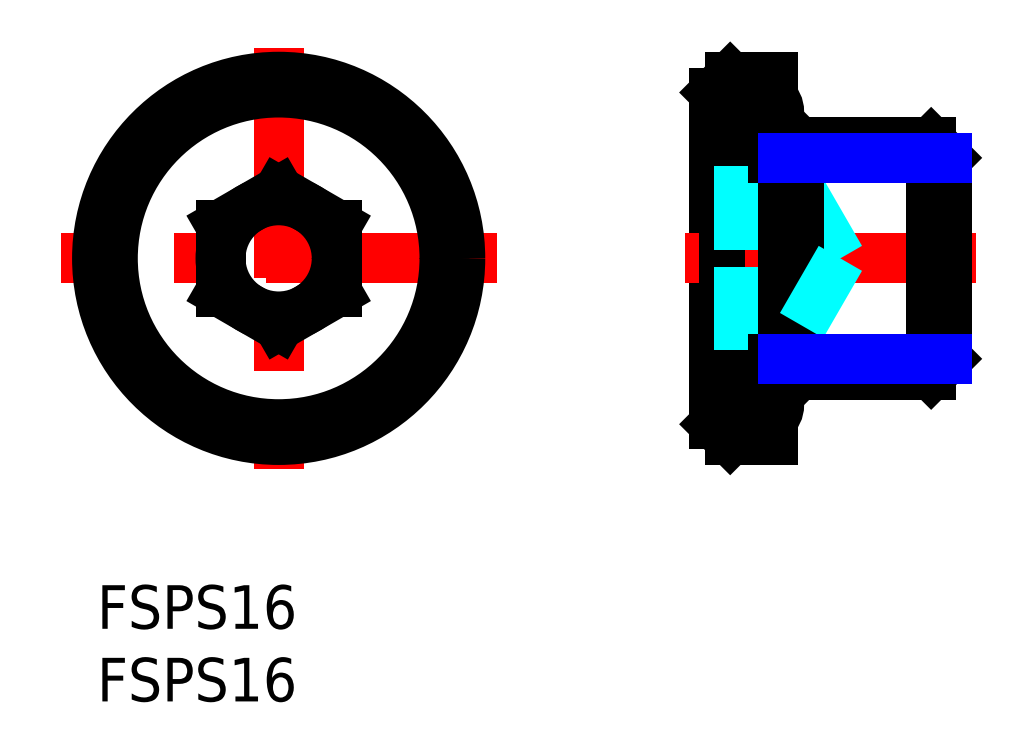
<metadata>
{"format":"dxf","ext":"dxf","renderer":"ezdxf+matplotlib","layout":"modelspace","background":"white","min_lineweight":24,"dpi":150}
</metadata>
<code>
0
SECTION
2
ENTITIES
0
INSERT
8
MSM_CONTINUOUS
2
*U4
10
0
20
0
30
0
0
INSERT
8
MSM_CONTINUOUS
2
*U5
10
0
20
0
30
0
0
LINE
8
MSM_CENTER
10
12.5
20
37
30
0
11
12.5
21
8
31
0
0
LINE
8
MSM_CENTER
10
27.5
20
22.5
30
0
11
-2.5
21
22.5
31
0
0
LINE
8
MSM_CONTINUOUS
10
43.58
20
10
30
0
11
46.5
21
10
31
0
0
LINE
8
MSM_CONTINUOUS
10
42.5
20
11.08
30
0
11
42.5
21
33.92
31
0
0
LINE
8
MSM_CONTINUOUS
10
43.58
20
10
30
0
11
43.58
21
35
31
0
0
LINE
8
MSM_CONTINUOUS
10
42.5
20
11.08
30
0
11
43.58
21
10
31
0
0
LINE
8
MSM_CONTINUOUS
10
43.58
20
35
30
0
11
46.5
21
35
31
0
0
LINE
8
MSM_CONTINUOUS
10
42.5
20
33.92
30
0
11
43.58
21
35
31
0
0
LINE
8
MSM_CONTINUOUS
10
46.5
20
35
30
0
11
46.5
21
10
31
0
0
LINE
8
MSM_CENTER
10
60.5
20
22.5
30
0
11
40.5
21
22.5
31
0
0
LINE
8
MSM_DASHED
10
42.5
20
27.12
30
0
11
48.5
21
27.12
31
0
0
LINE
8
MSM_DASHED
10
42.5
20
24.81
30
0
11
48.5
21
24.81
31
0
0
LINE
8
MSM_DASHED
10
42.5
20
17.88
30
0
11
48.5
21
17.88
31
0
0
LINE
8
MSM_DASHED
10
42.5
20
20.19
30
0
11
48.5
21
20.19
31
0
0
LINE
8
MSM_DASHED
10
48.5
20
27.12
30
0
11
48.5
21
17.88
31
0
0
LINE
8
MSM_DASHED
10
48.5
20
27.12
30
0
11
51.17
21
22.5
31
0
0
CIRCLE
8
MSM_CONTINUOUS
10
12.5
20
22.5
30
0
40
4
0
CIRCLE
8
MSM_CONTINUOUS
10
12.5
20
22.5
30
0
40
12.5
0
CIRCLE
8
MSM_CONTINUOUS
10
12.5
20
22.5
30
0
40
11.42
0
LINE
8
MSM_CONTINUOUS
10
57.42
20
30.5
30
0
11
48.33
21
30.5
31
0
0
LINE
8
MSM_CONTINUOUS
10
58.5
20
15.58
30
0
11
58.5
21
29.42
31
0
0
LINE
8
MSM_CONTINUOUS
10
57.42
20
14.5
30
0
11
57.42
21
30.5
31
0
0
LINE
8
MSM_CONTINUOUS
10
58.5
20
29.42
30
0
11
57.42
21
30.5
31
0
0
LINE
8
MSM_CONTINUOUS
10
57.42
20
14.5
30
0
11
48.33
21
14.5
31
0
0
LINE
8
MSM_CONTINUOUS
10
58.5
20
15.58
30
0
11
57.42
21
14.5
31
0
0
LINE
8
MSM_CONTINUOUS
10
47.25
20
15.58
30
0
11
48.33
21
14.5
31
0
0
LINE
8
MSM_CONTINUOUS
10
47.25
20
29.42
30
0
11
48.33
21
30.5
31
0
0
LINE
8
MSM_CONTINUOUS
10
48.33
20
14.5
30
0
11
48.33
21
30.5
31
0
0
LINE
8
MSM_CONTINUOUS
10
47.25
20
15.58
30
0
11
47.25
21
29.42
31
0
0
LINE
8
MSM_DASHED
10
48.5
20
17.88
30
0
11
51.17
21
22.5
31
0
0
ARC
8
MSM_CONTINUOUS
10
45.75
20
32.6
30
0
40
1.2
50
308.7
51
51.32
0
ARC
8
MSM_CONTINUOUS
10
45.75
20
12.4
30
0
40
1.2
50
308.7
51
51.32
0
LINE
8
MSM_CONTINUOUS
10
47.25
20
29.42
30
0
11
46.5
21
29.42
31
0
0
LINE
8
MSM_CONTINUOUS
10
47.25
20
15.58
30
0
11
46.5
21
15.58
31
0
0
LINE
8
MSM_NARROW
10
47.25
20
15.58
30
0
11
58.5
21
15.58
31
0
0
LINE
8
MSM_NARROW
10
47.25
20
29.42
30
0
11
58.5
21
29.42
31
0
0
LINE
8
MSM_CONTINUOUS
10
16.5
20
24.81
30
0
11
12.5
21
27.12
31
0
0
LINE
8
MSM_CONTINUOUS
10
12.5
20
27.12
30
0
11
8.5
21
24.81
31
0
0
LINE
8
MSM_CONTINUOUS
10
8.5
20
24.81
30
0
11
8.5
21
20.19
31
0
0
LINE
8
MSM_CONTINUOUS
10
8.5
20
20.19
30
0
11
12.5
21
17.88
31
0
0
LINE
8
MSM_CONTINUOUS
10
12.5
20
17.88
30
0
11
16.5
21
20.19
31
0
0
LINE
8
MSM_CONTINUOUS
10
16.5
20
20.19
30
0
11
16.5
21
24.81
31
0
0
ENDSEC
0
EOF

</code>
